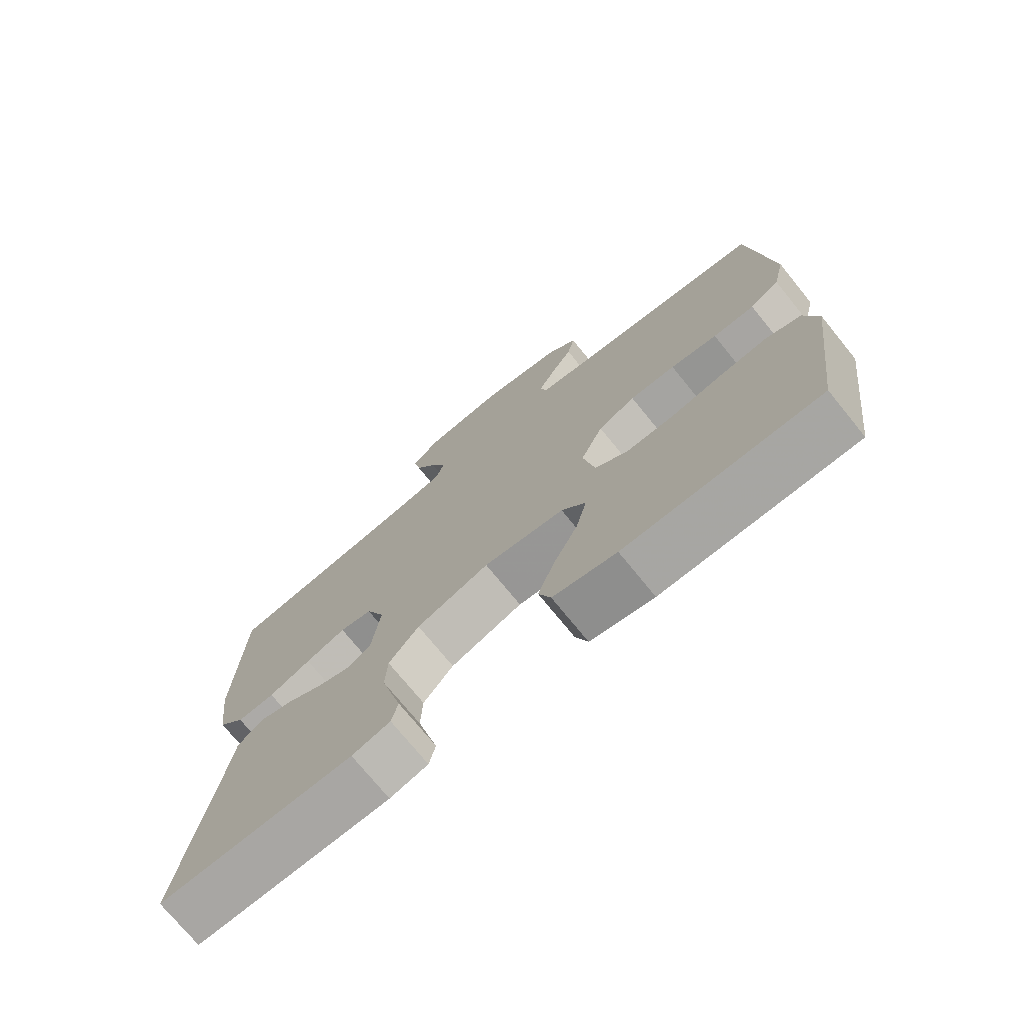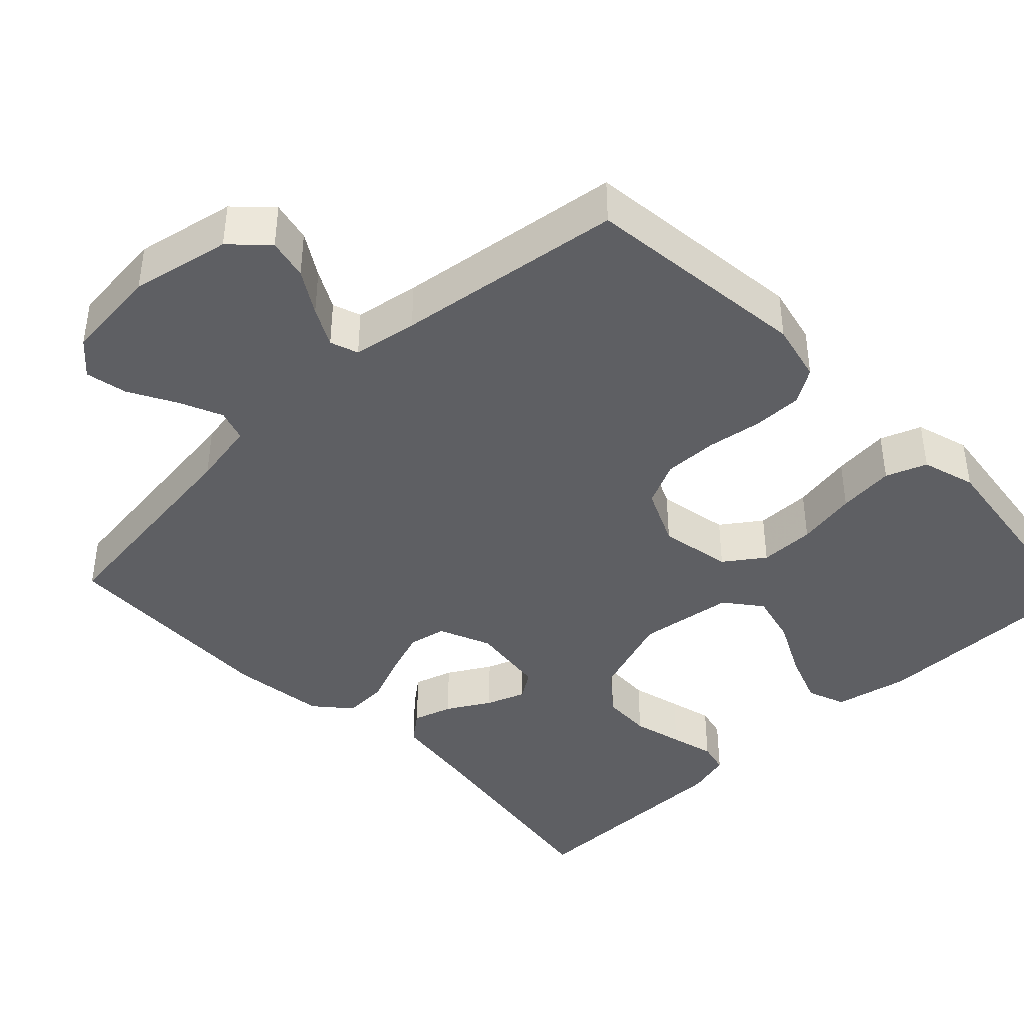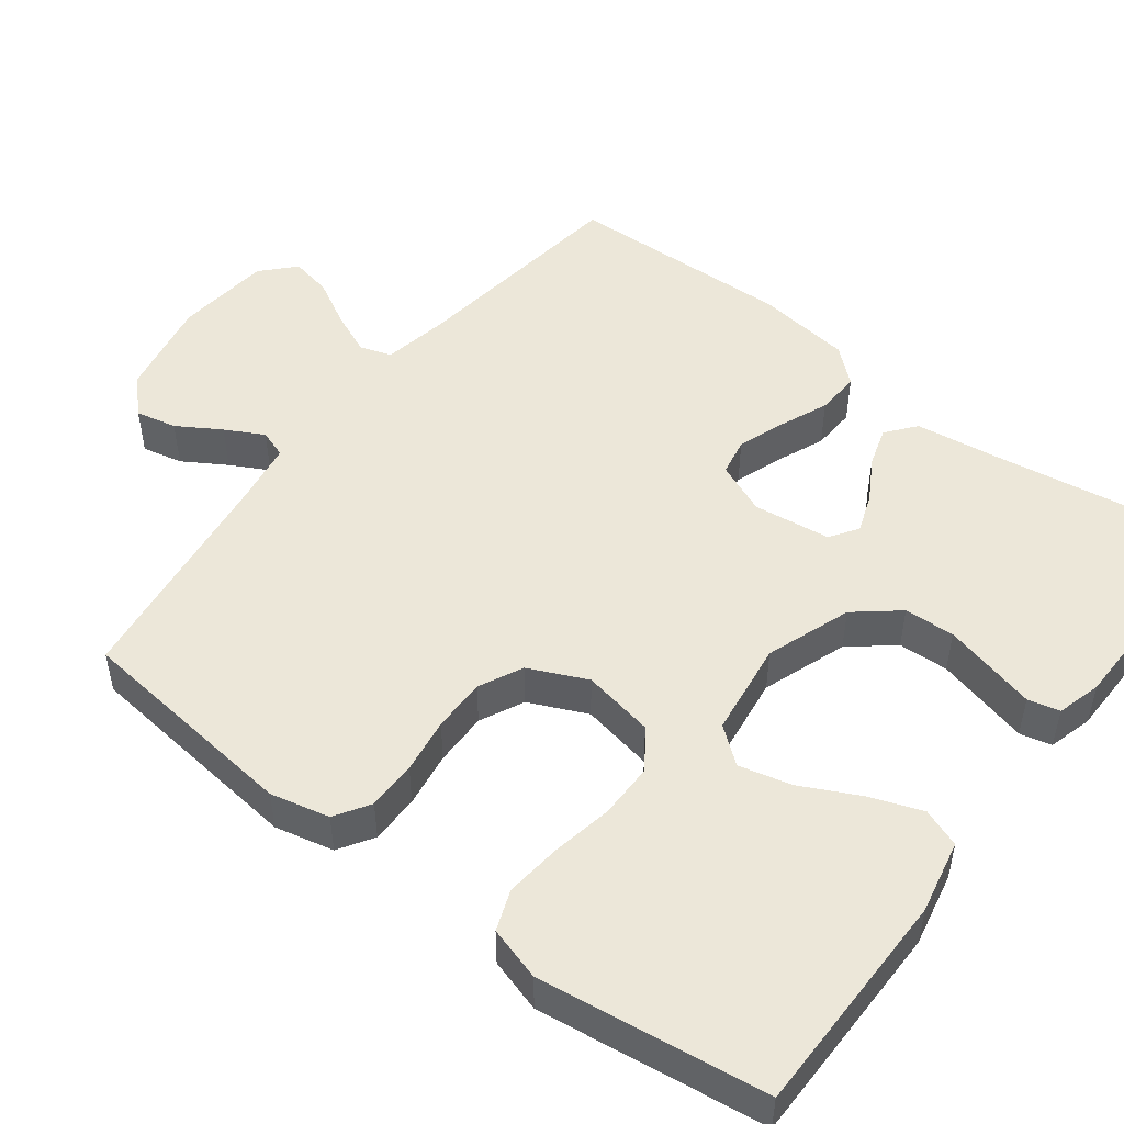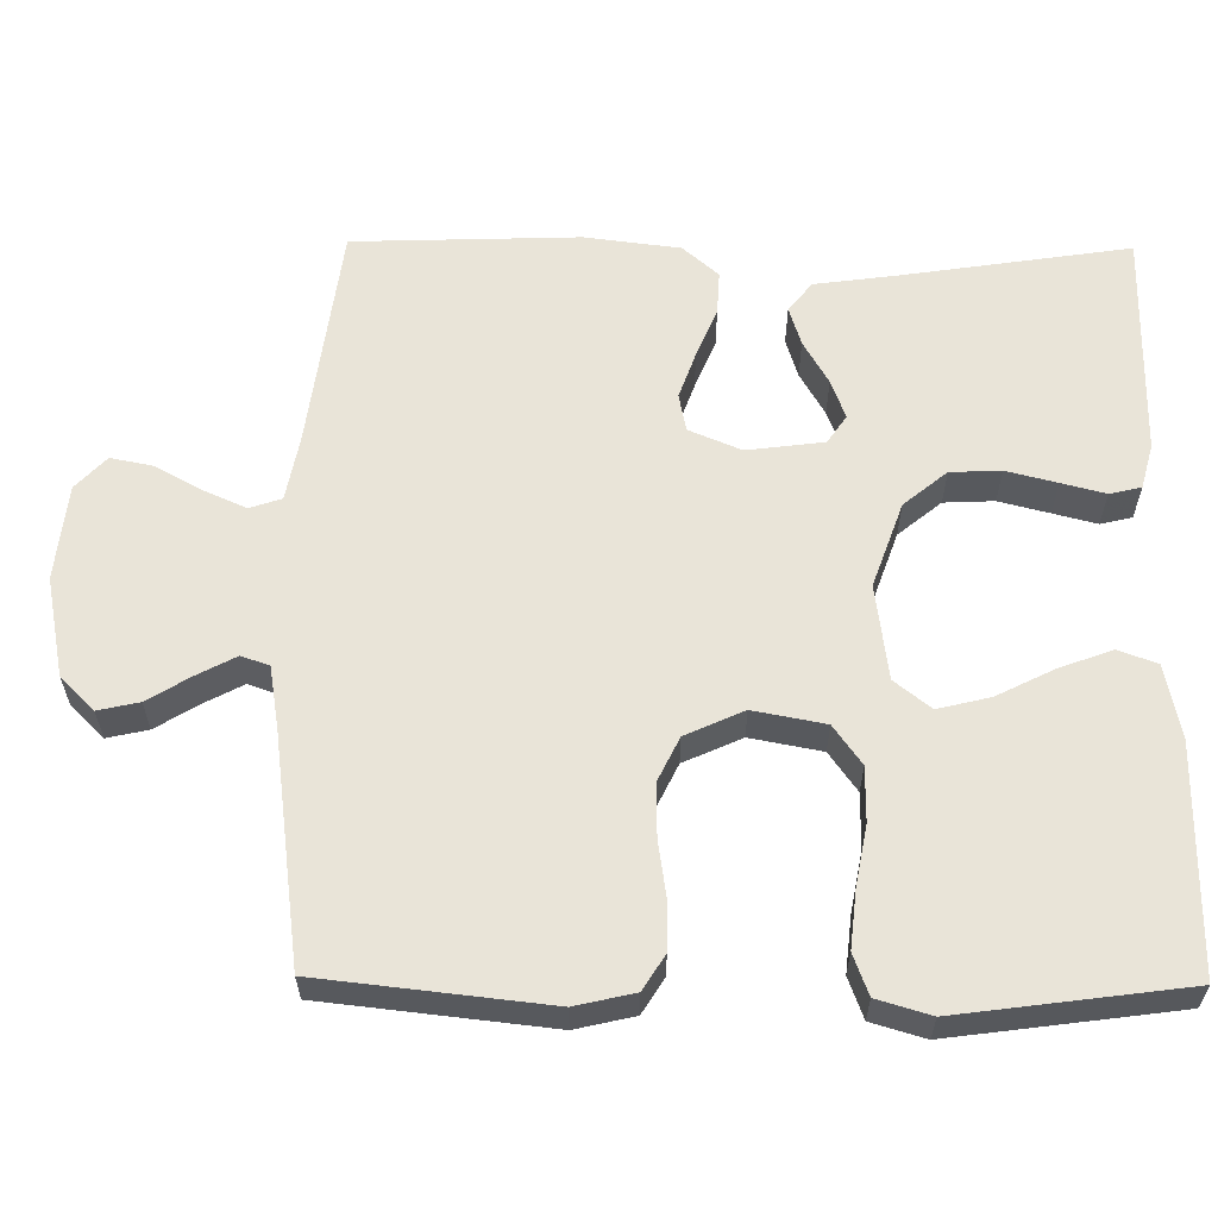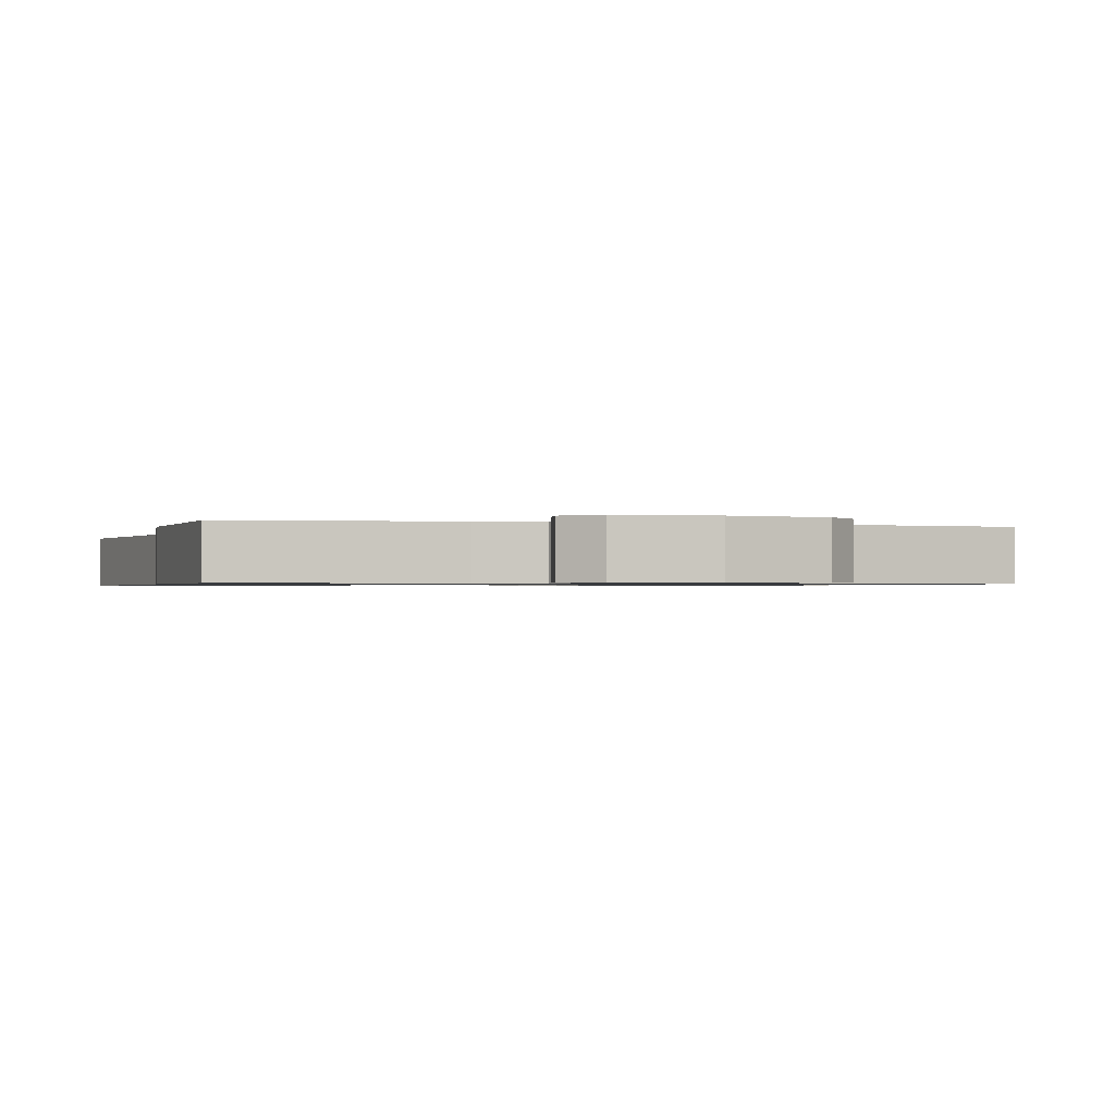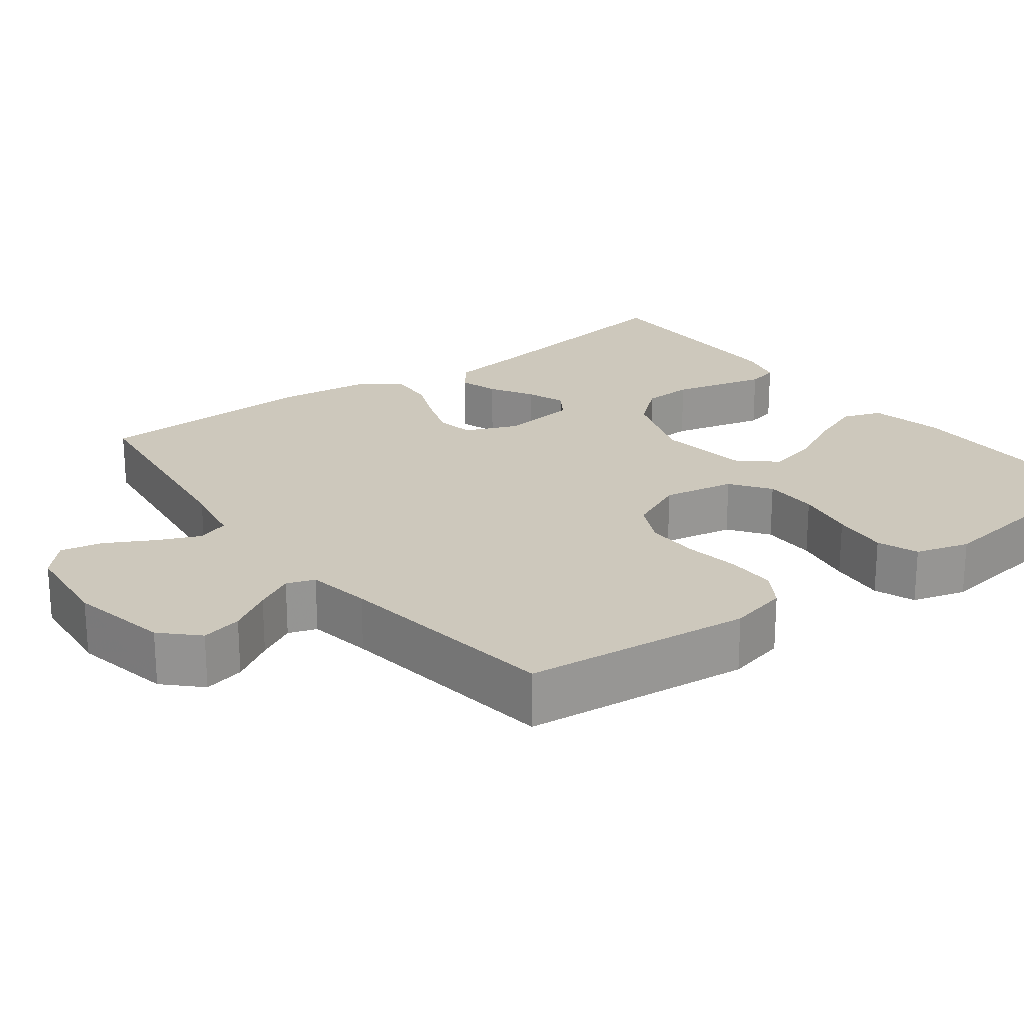
<metadata>
{"format":"obj","ext":"obj","renderer":"f3d","projection":"perspective","resolution":1024,"background":"white","views":[{"elev":-73.9,"azim":39.1,"up":"+Z"},{"elev":-41.2,"azim":43.7,"up":"+Y"},{"elev":49.8,"azim":127.4,"up":"+Y"},{"elev":60.4,"azim":90.6,"up":"+Y"},{"elev":-0.8,"azim":-16.7,"up":"+Y"},{"elev":22.1,"azim":52.8,"up":"+Y"}]}
</metadata>
<code>
v 0.5 0.07 0.5
v 0.533 0.07 0.2
v 0.515 0.07 0.122
v 0.469 0.07 0.093
v 0.404 0.07 0.093
v 0.331 0.07 0.104
v 0.26 0.07 0.105
v 0.202 0.07 0.077
v 0.167 0.07 0
v 0.185 0.07 -0.095
v 0.237 0.07 -0.132
v 0.31 0.07 -0.132
v 0.39 0.07 -0.117
v 0.465 0.07 -0.109
v 0.519 0.07 -0.129
v 0.54 0.07 -0.2
v 0.5 0.07 -0.5
v 0.2 0.07 -0.501
v 0.102 0.07 -0.481
v 0.083 0.07 -0.43
v 0.109 0.07 -0.36
v 0.147 0.07 -0.284
v 0.164 0.07 -0.215
v 0.126 0.07 -0.167
v 0 0.07 -0.15
v -0.113 0.07 -0.19
v -0.16 0.07 -0.247
v -0.163 0.07 -0.314
v -0.146 0.07 -0.381
v -0.131 0.07 -0.439
v -0.141 0.07 -0.481
v -0.2 0.07 -0.497
v -0.5 0.07 -0.5
v -0.454 0.07 -0.2
v -0.439 0.07 -0.09
v -0.4 0.07 -0.059
v -0.348 0.07 -0.075
v -0.291 0.07 -0.108
v -0.239 0.07 -0.127
v -0.202 0.07 -0.102
v -0.189 0.07 0
v -0.218 0.07 0.069
v -0.268 0.07 0.079
v -0.33 0.07 0.057
v -0.395 0.07 0.03
v -0.453 0.07 0.027
v -0.494 0.07 0.074
v -0.51 0.07 0.2
v -0.5 0.07 0.5
v -0.2 0.07 0.539
v -0.114 0.07 0.555
v -0.1 0.07 0.597
v -0.125 0.07 0.654
v -0.159 0.07 0.716
v -0.17 0.07 0.771
v -0.127 0.07 0.811
v 0 0.07 0.824
v 0.131 0.07 0.798
v 0.176 0.07 0.753
v 0.164 0.07 0.699
v 0.129 0.07 0.642
v 0.102 0.07 0.591
v 0.115 0.07 0.554
v 0.2 0.07 0.54
v 0.5 0 0.5
v 0.533 0 0.2
v 0.515 0 0.122
v 0.469 0 0.093
v 0.404 0 0.093
v 0.331 0 0.104
v 0.26 0 0.105
v 0.202 0 0.077
v 0.167 0 0
v 0.185 0 -0.095
v 0.237 0 -0.132
v 0.31 0 -0.132
v 0.39 0 -0.117
v 0.465 0 -0.109
v 0.519 0 -0.129
v 0.54 0 -0.2
v 0.5 0 -0.5
v 0.2 0 -0.501
v 0.102 0 -0.481
v 0.083 0 -0.43
v 0.109 0 -0.36
v 0.147 0 -0.284
v 0.164 0 -0.215
v 0.126 0 -0.167
v 0 0 -0.15
v -0.113 0 -0.19
v -0.16 0 -0.247
v -0.163 0 -0.314
v -0.146 0 -0.381
v -0.131 0 -0.439
v -0.141 0 -0.481
v -0.2 0 -0.497
v -0.5 0 -0.5
v -0.454 0 -0.2
v -0.439 0 -0.09
v -0.4 0 -0.059
v -0.348 0 -0.075
v -0.291 0 -0.108
v -0.239 0 -0.127
v -0.202 0 -0.102
v -0.189 0 0
v -0.218 0 0.069
v -0.268 0 0.079
v -0.33 0 0.057
v -0.395 0 0.03
v -0.453 0 0.027
v -0.494 0 0.074
v -0.51 0 0.2
v -0.5 0 0.5
v -0.2 0 0.539
v -0.114 0 0.555
v -0.1 0 0.597
v -0.125 0 0.654
v -0.159 0 0.716
v -0.17 0 0.771
v -0.127 0 0.811
v 0 0 0.824
v 0.131 0 0.798
v 0.176 0 0.753
v 0.164 0 0.699
v 0.129 0 0.642
v 0.102 0 0.591
v 0.115 0 0.554
v 0.2 0 0.54
f 58 59 60 61
f 58 61 62
f 57 58 62
f 56 57 62 63
f 53 54 55 56
f 52 53 56 63
f 47 48 49 50
f 47 50 51
f 44 45 46 47
f 43 44 47 51
f 42 43 51 52
f 35 36 37 38
f 34 35 38 39
f 33 34 39
f 32 33 39 40
f 29 30 31 32
f 28 29 32
f 27 28 32 40
f 19 20 21 22
f 19 22 23
f 18 19 23
f 17 18 23
f 16 17 23 24
f 12 13 14 15
f 12 15 16 24
f 3 4 5 6
f 3 6 7
f 64 1 2 3
f 63 64 3 7
f 41 42 52 63
f 26 27 40 41
f 25 26 41 63
f 11 12 24 25
f 10 11 25
f 9 10 25
f 8 9 25 63
f 7 8 63
f 125 124 123 122
f 126 125 122
f 126 122 121
f 127 126 121 120
f 120 119 118 117
f 127 120 117 116
f 114 113 112 111
f 115 114 111
f 111 110 109 108
f 115 111 108 107
f 116 115 107 106
f 102 101 100 99
f 103 102 99 98
f 103 98 97
f 104 103 97 96
f 96 95 94 93
f 96 93 92
f 104 96 92 91
f 86 85 84 83
f 87 86 83
f 87 83 82
f 87 82 81
f 88 87 81 80
f 79 78 77 76
f 88 80 79 76
f 70 69 68 67
f 71 70 67
f 67 66 65 128
f 71 67 128 127
f 127 116 106 105
f 105 104 91 90
f 127 105 90 89
f 89 88 76 75
f 89 75 74
f 89 74 73
f 127 89 73 72
f 127 72 71
f 1 65 66 2
f 2 66 67 3
f 3 67 68 4
f 4 68 69 5
f 5 69 70 6
f 6 70 71 7
f 7 71 72 8
f 8 72 73 9
f 9 73 74 10
f 10 74 75 11
f 11 75 76 12
f 12 76 77 13
f 13 77 78 14
f 14 78 79 15
f 15 79 80 16
f 16 80 81 17
f 17 81 82 18
f 18 82 83 19
f 19 83 84 20
f 20 84 85 21
f 21 85 86 22
f 22 86 87 23
f 23 87 88 24
f 24 88 89 25
f 25 89 90 26
f 26 90 91 27
f 27 91 92 28
f 28 92 93 29
f 29 93 94 30
f 30 94 95 31
f 31 95 96 32
f 32 96 97 33
f 33 97 98 34
f 34 98 99 35
f 35 99 100 36
f 36 100 101 37
f 37 101 102 38
f 38 102 103 39
f 39 103 104 40
f 40 104 105 41
f 41 105 106 42
f 42 106 107 43
f 43 107 108 44
f 44 108 109 45
f 45 109 110 46
f 46 110 111 47
f 47 111 112 48
f 48 112 113 49
f 49 113 114 50
f 50 114 115 51
f 51 115 116 52
f 52 116 117 53
f 53 117 118 54
f 54 118 119 55
f 55 119 120 56
f 56 120 121 57
f 57 121 122 58
f 58 122 123 59
f 59 123 124 60
f 60 124 125 61
f 61 125 126 62
f 62 126 127 63
f 63 127 128 64
f 64 128 65 1

</code>
